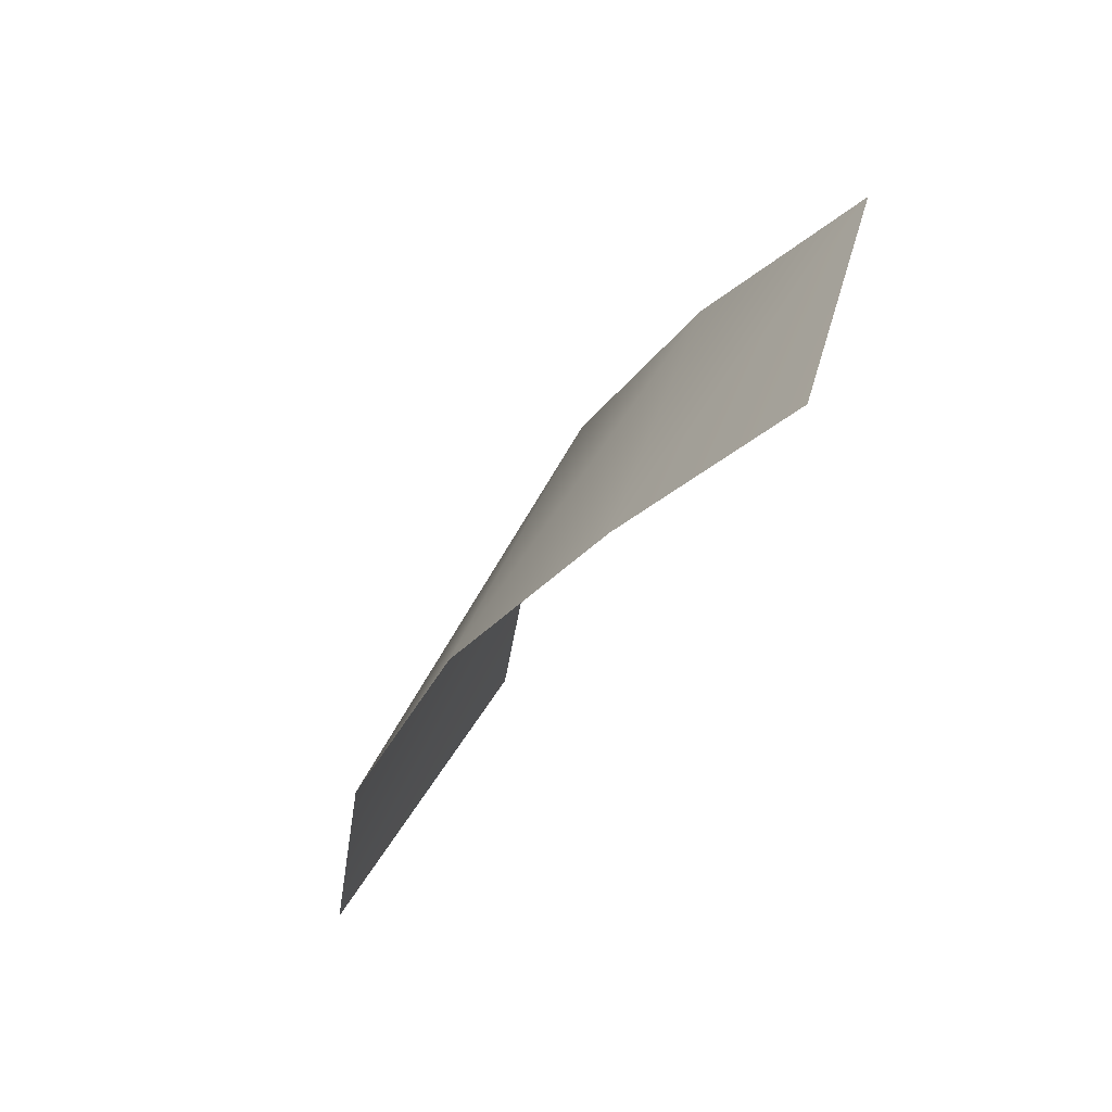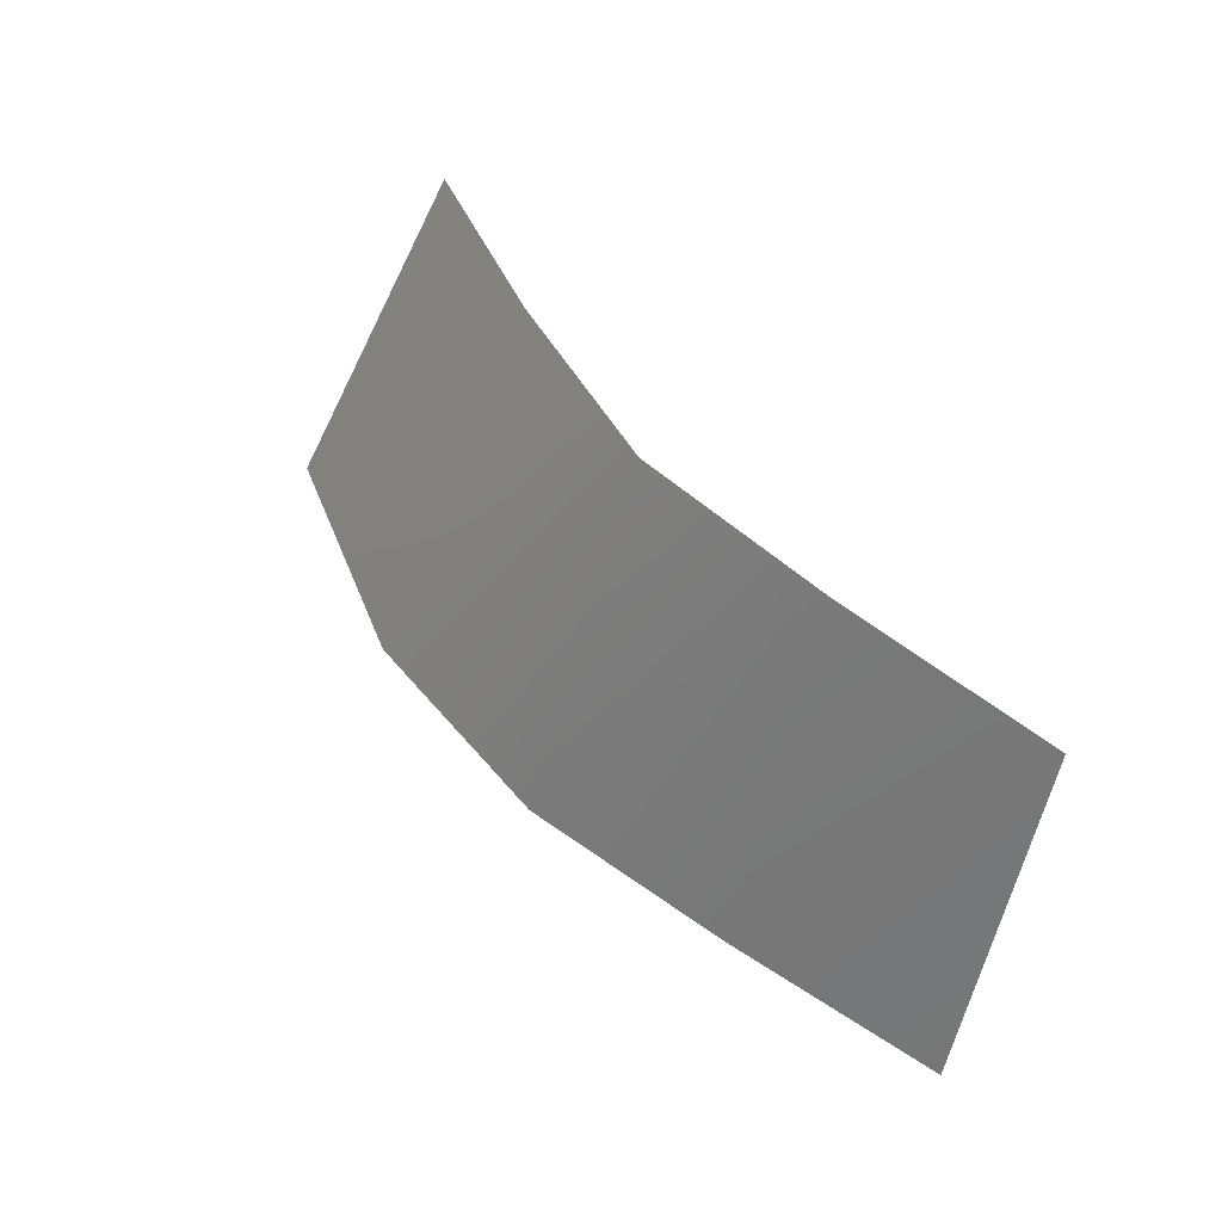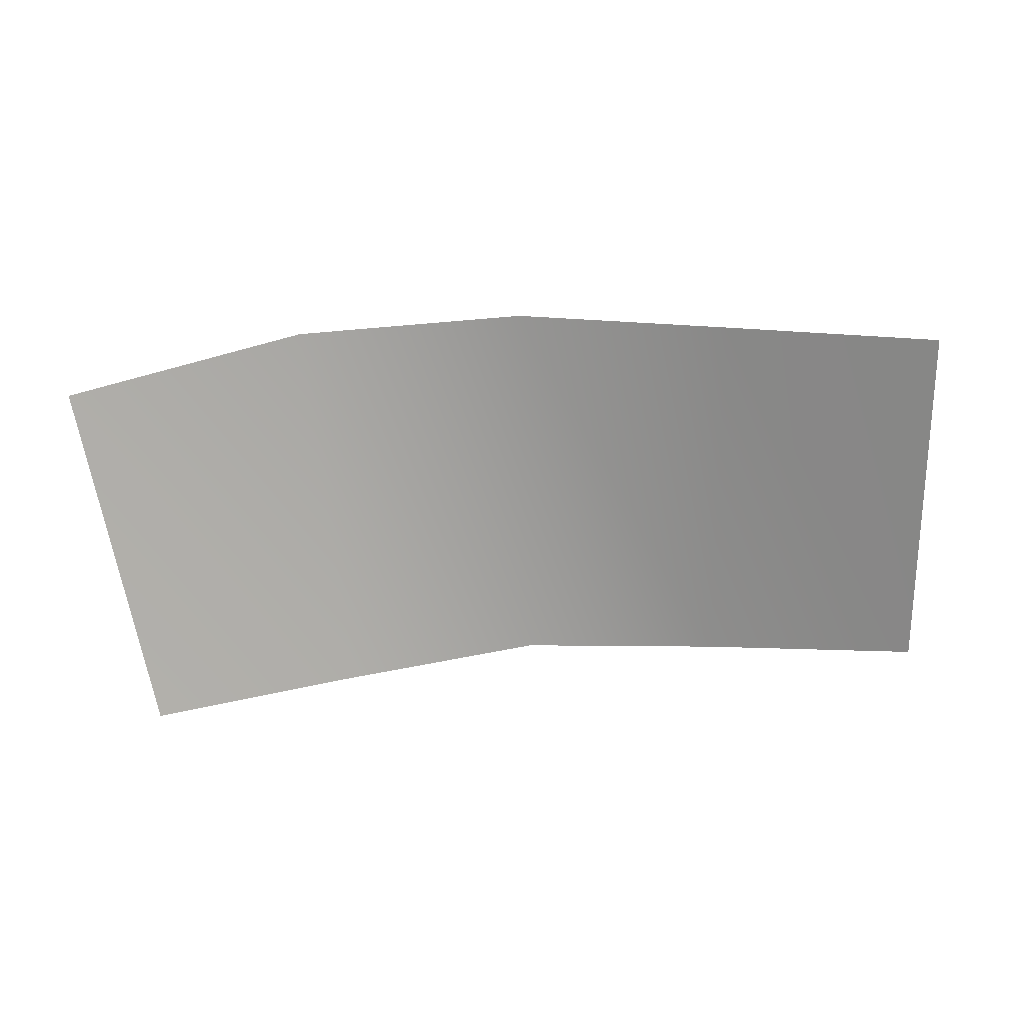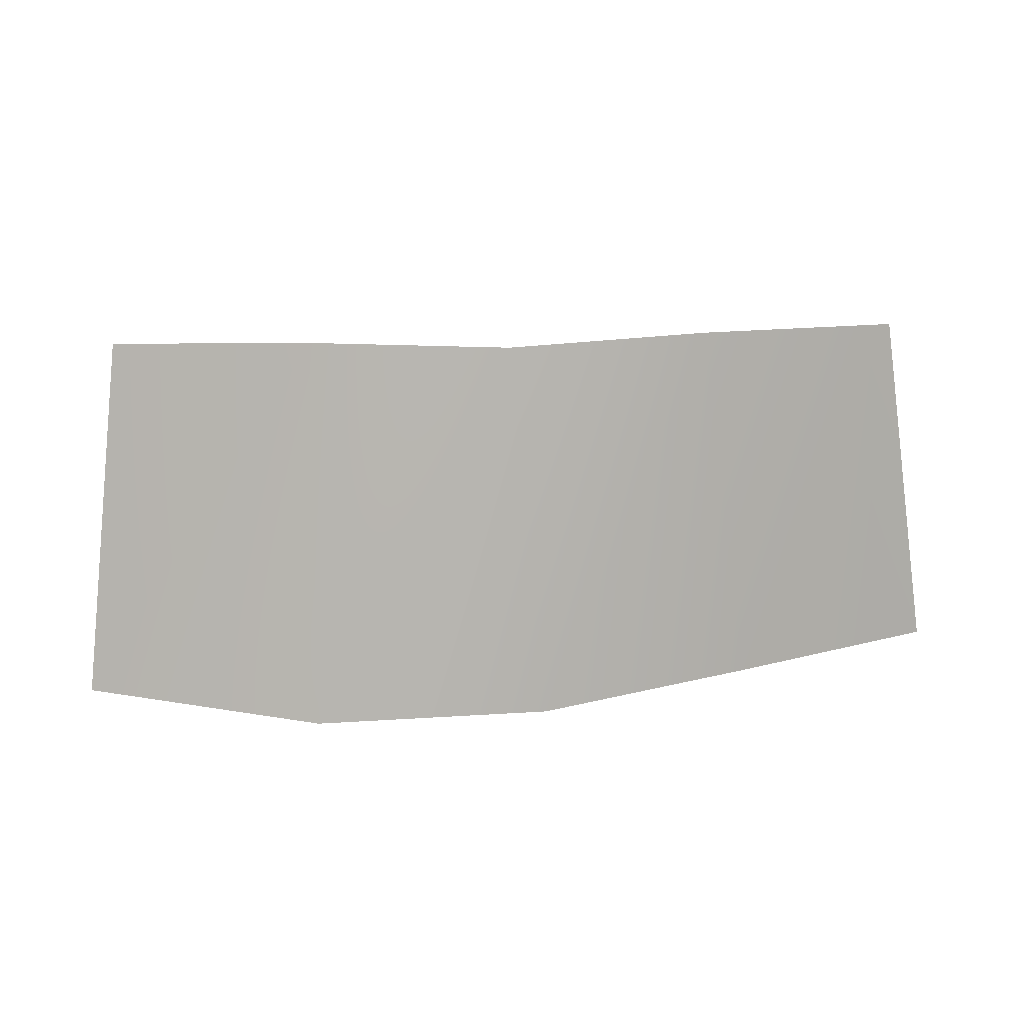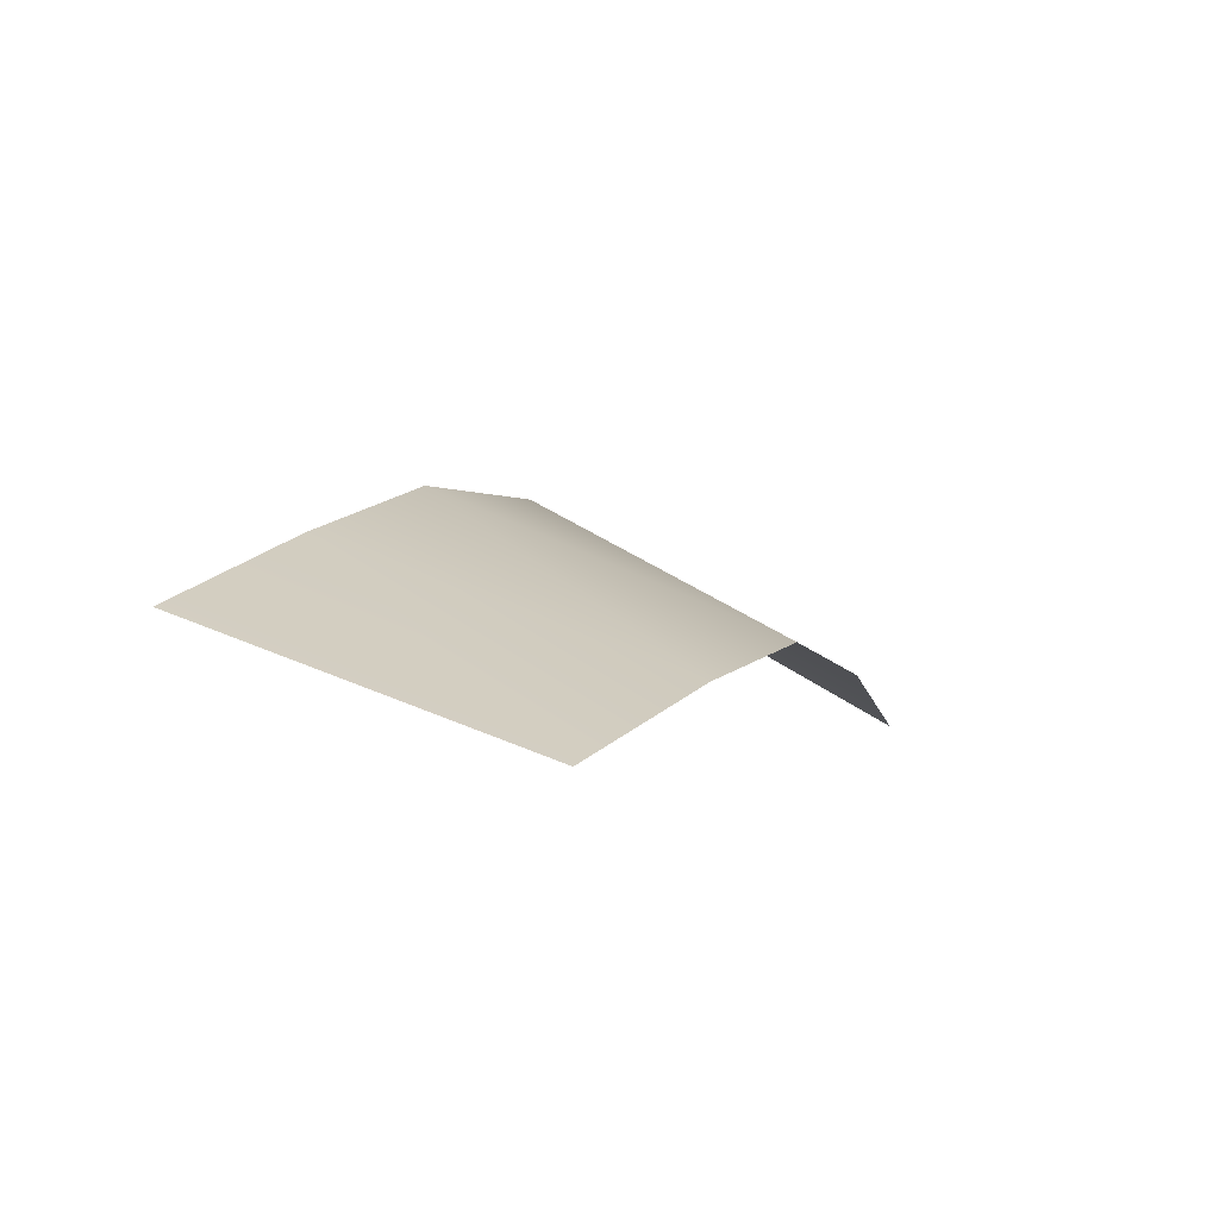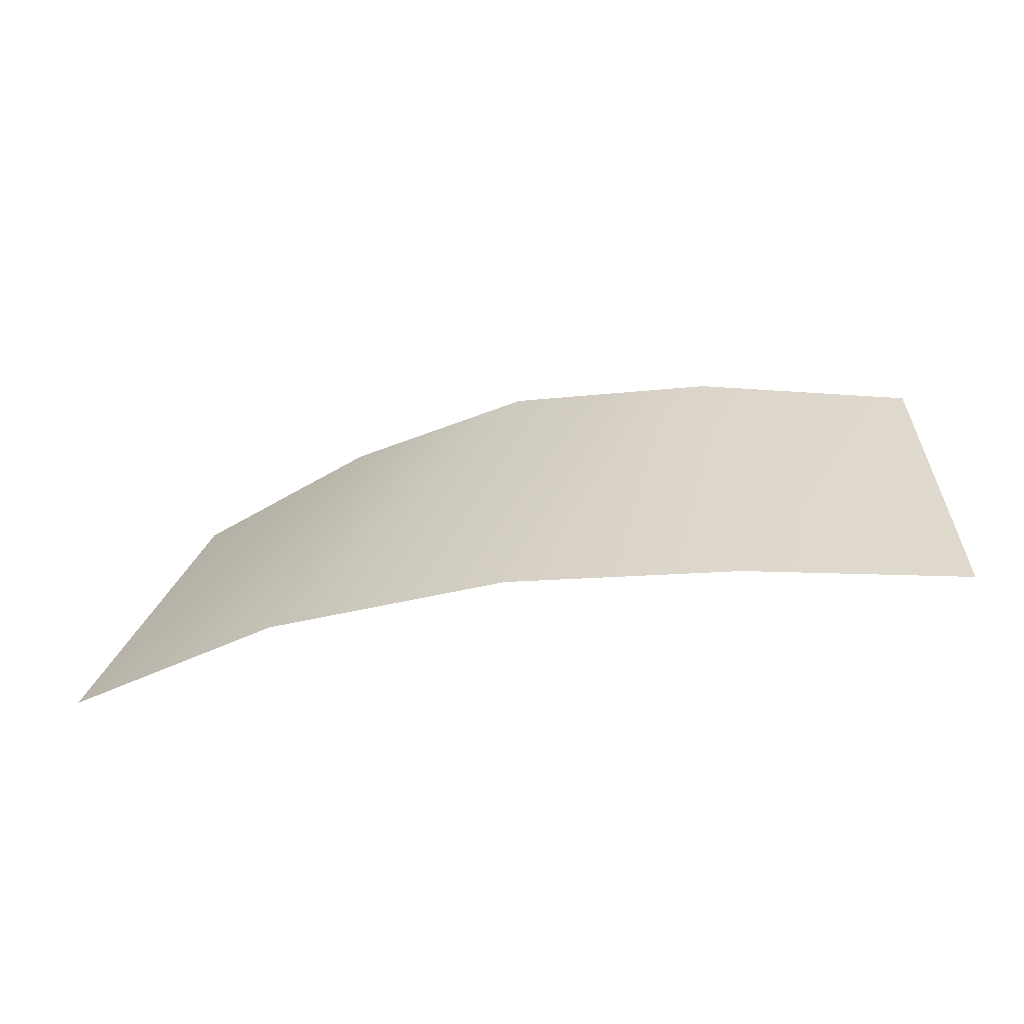
<metadata>
{"format":"obj","ext":"obj","renderer":"f3d","projection":"perspective","resolution":1024,"background":"white","views":[{"elev":-38.2,"azim":65.9,"up":"+Y"},{"elev":51.8,"azim":52.6,"up":"+Y"},{"elev":-48.0,"azim":7.2,"up":"+Z"},{"elev":33.5,"azim":-3.1,"up":"+Y"},{"elev":-1.0,"azim":113.2,"up":"+Z"},{"elev":-37.5,"azim":17.7,"up":"+Y"}]}
</metadata>
<code>
o D64C_V
v 25.64 51.27 4.498
v 26.51 51.29 4.49
v 26.4 52.57 3.96
v 25.66 52.55 3.845
v 25.64 51.27 4.498
v 26.4 52.57 3.96
v 24.76 51.27 4.251
v 25.64 51.27 4.498
v 25.66 52.55 3.845
v 24.91 52.45 3.639
v 24.76 51.27 4.251
v 25.66 52.55 3.845
v 26.51 51.29 4.49
v 27.29 51.3 4.293
v 27.13 52.55 3.845
v 26.4 52.57 3.96
v 26.51 51.29 4.49
v 27.13 52.55 3.845
v 27.29 51.3 4.293
v 28.04 51.27 4.054
v 27.88 52.45 3.639
v 27.13 52.55 3.845
v 27.29 51.3 4.293
v 27.88 52.45 3.639
f 1 2 3
f 4 5 6
f 7 8 9
f 10 11 12
f 13 14 15
f 16 17 18
f 19 20 21
f 22 23 24

</code>
